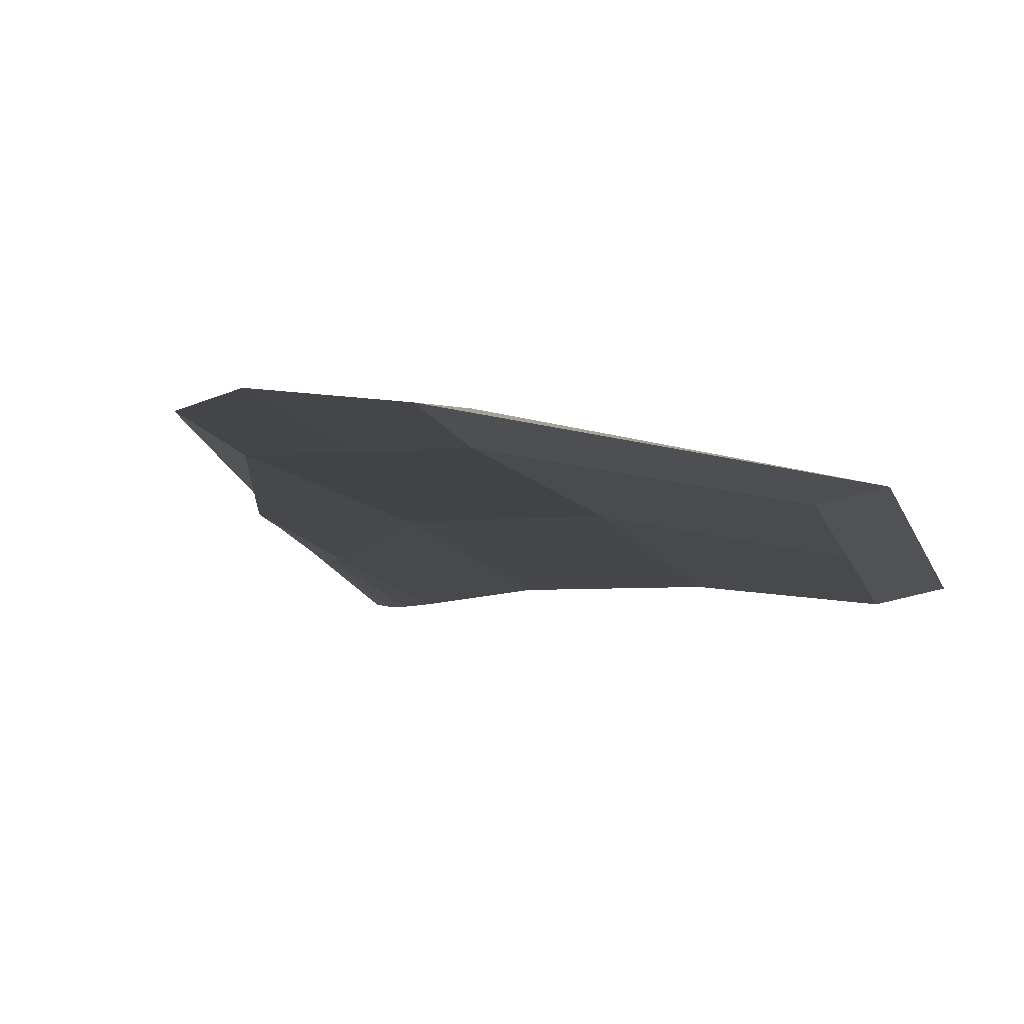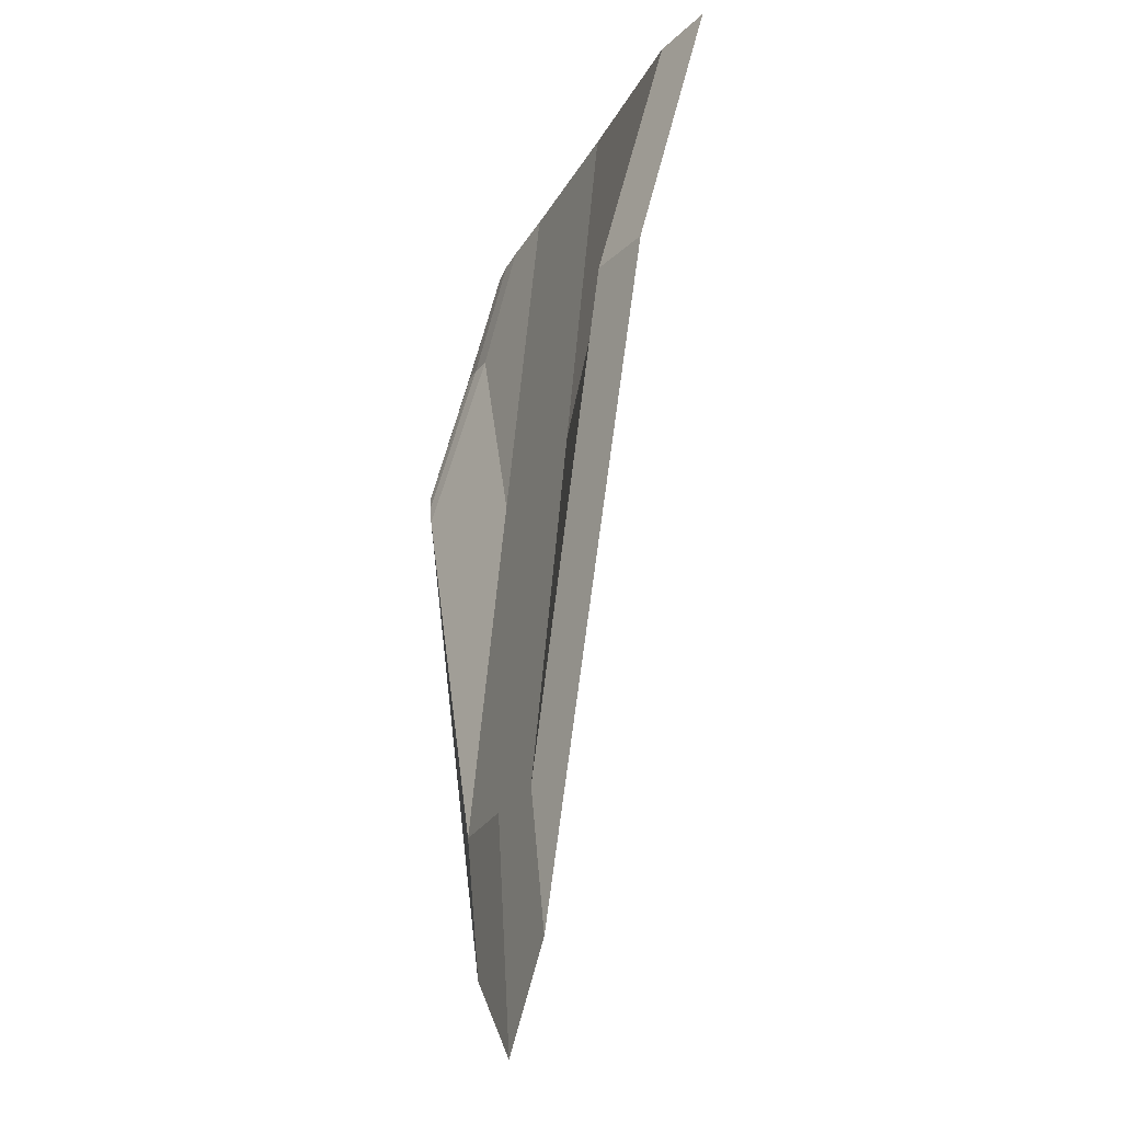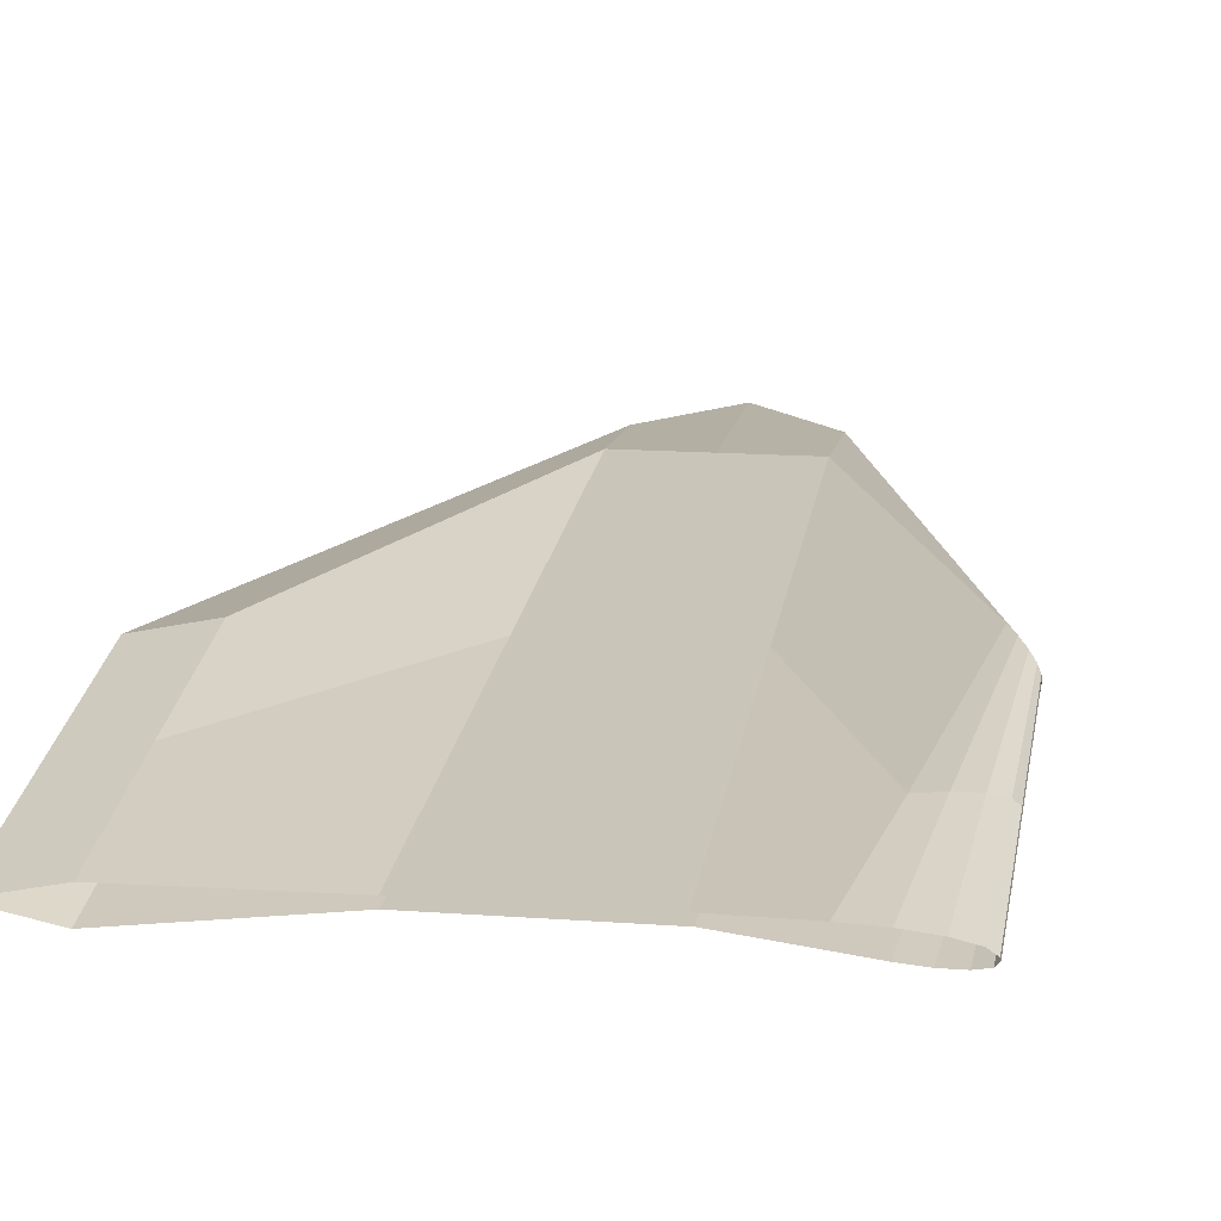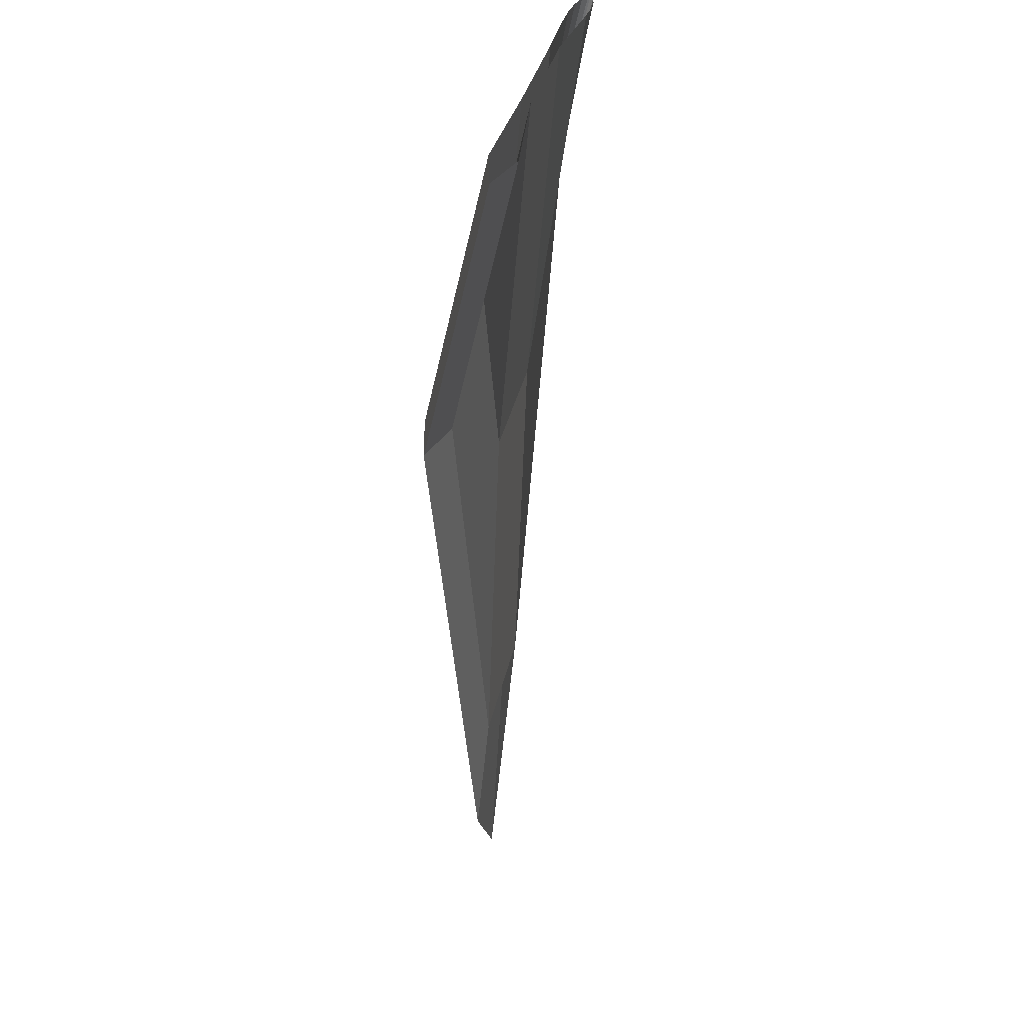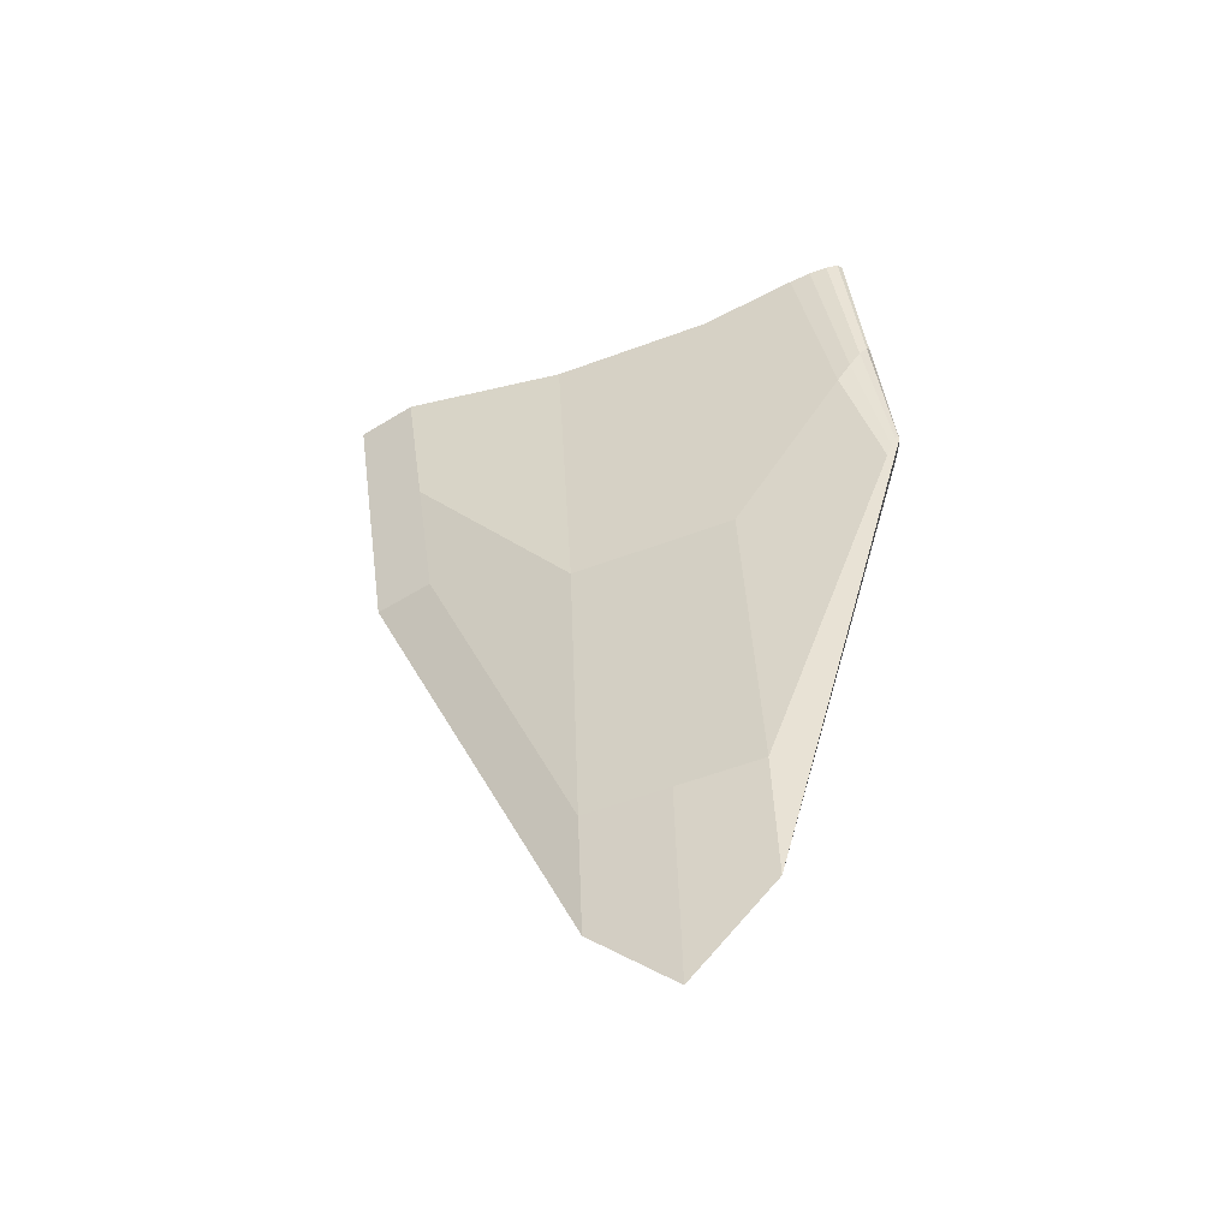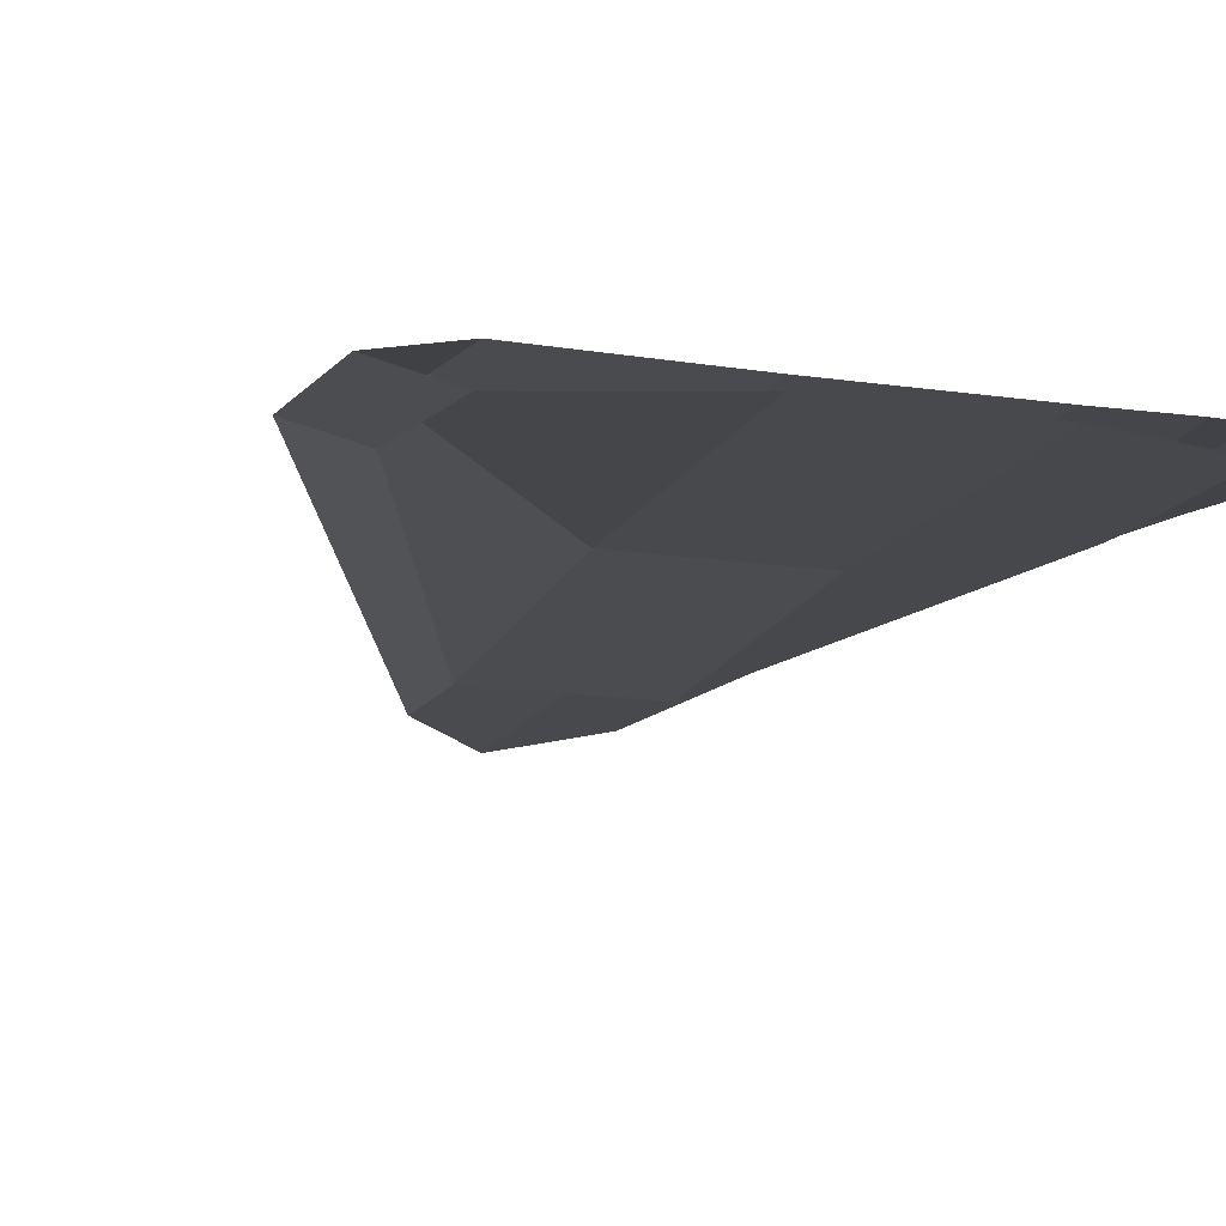
<metadata>
{"format":"obj","ext":"obj","renderer":"f3d","projection":"perspective","resolution":1024,"background":"white","views":[{"elev":-5.3,"azim":-165.3,"up":"+Y"},{"elev":-27.0,"azim":-113.1,"up":"+Z"},{"elev":15.8,"azim":7.9,"up":"+Y"},{"elev":30.1,"azim":-79.4,"up":"+Z"},{"elev":-58.4,"azim":20.5,"up":"+Z"},{"elev":-17.1,"azim":-16.9,"up":"+Y"}]}
</metadata>
<code>
o Sphere.001
v 0.1617 0.02735 -0.121
v 0.1649 0.01864 -0.1233
v 0 0.02735 -0.1233
v -0.1617 0.02735 -0.121
v -0.1649 -0 -0.1233
v 0 0.01864 -0.1258
v 0.1757 0.09381 -0.8636
v 0.1789 0.06647 -0.8659
v 0.01398 0.09381 -0.8659
v -0.1477 0.09381 -0.3975
v -0.1509 0.06647 -0.3999
v 0.01398 0.06647 -0.8683
v -0.1579 0.03323 -0.2616
v -0.1547 0.06058 -0.2593
v 0.1687 0.06058 -0.4923
v 0.00699 0.06058 -0.4946
v 0.006991 0.05188 -0.4971
v 0.1719 0.05188 -0.4946
v 0.3203 0.01367 -0.1151
v -0.2267 0.01367 -0.1222
v 0.1773 0.08014 -1.005
v 0.3343 0.08014 -0.3916
v -0.2127 0.08014 -0.3987
v 0.01398 0.08014 -1.007
v 0.3273 0.04691 -0.2533
v -0.2197 0.04691 -0.2604
v 0.08085 0.02735 -0.1222
v 0.08243 0.01864 -0.1246
v 0.09483 0.09381 -0.8647
v 0.09642 0.06647 -0.8671
v 0.08943 0.05188 -0.4958
v 0.08784 0.06058 -0.4935
v 0.09562 0.08014 -1.099
v 0.3203 0.01367 -0.1151
v 0.234 0.02735 -0.1177
v 0.3128 0.01891 -0.1149
v 0.2937 0.02334 -0.1154
v 0.266 0.02631 -0.1164
v 0.3124 0.09381 -0.4475
v 0.3343 0.08014 -0.3916
v 0.3198 0.09277 -0.4258
v 0.3266 0.08981 -0.4075
v 0.3317 0.08537 -0.3955
v 0.2656 0.05094 -0.2542
v 0.3273 0.04668 -0.2534
v 0.2882 0.05357 -0.2535
v 0.3079 0.05368 -0.2531
v 0.3217 0.05127 -0.2531
v 0.2651 0.00685 -0.1188
v 0.3208 0.01147 -0.1153
v 0.2872 0.005102 -0.1177
v 0.3056 0.005366 -0.1167
v 0.3174 0.007603 -0.1158
v 0.3348 0.07794 -0.3918
v 0.3216 0.06647 -0.4397
v 0.3346 0.07355 -0.3957
v 0.332 0.06983 -0.4062
v 0.3275 0.06734 -0.4217
v 0.2922 0.03772 -0.3123
v 0.3278 0.04471 -0.2535
v 0.3066 0.03688 -0.2901
v 0.3184 0.03791 -0.2711
v 0.3259 0.04066 -0.2583
f 1 35 44 15
f 19 50 60 25
f 32 15 7 29
f 26 14 10 23
f 49 2 18 59
f 8 21 22 54 56 57 58 55
f 33 29 7 21
f 15 44 39 7
f 23 10 9 24
f 31 17 12 30
f 17 13 11 12
f 25 60 54 22
f 14 16 9 10
f 4 3 16 14
f 6 5 13 17
f 28 6 17 31
f 20 4 14 26
f 27 1 15 32
f 5 20 26 13
f 11 23 24 12
f 59 18 8 55
f 30 33 21 8
f 21 7 39 41 42 43 40 22
f 13 26 23 11
f 12 24 33 30
f 3 27 32 16
f 2 28 31 18
f 18 31 30 8
f 24 9 29 33
f 16 32 29 9
f 45 40 43 48
f 48 43 42 47
f 47 42 41 46
f 46 41 39 44
f 34 45 48 36
f 36 48 47 37
f 37 47 46 38
f 38 46 44 35
f 60 50 53 63
f 63 53 52 62
f 62 52 51 61
f 61 51 49 59
f 54 60 63 56
f 56 63 62 57
f 57 62 61 58
f 58 61 59 55

</code>
